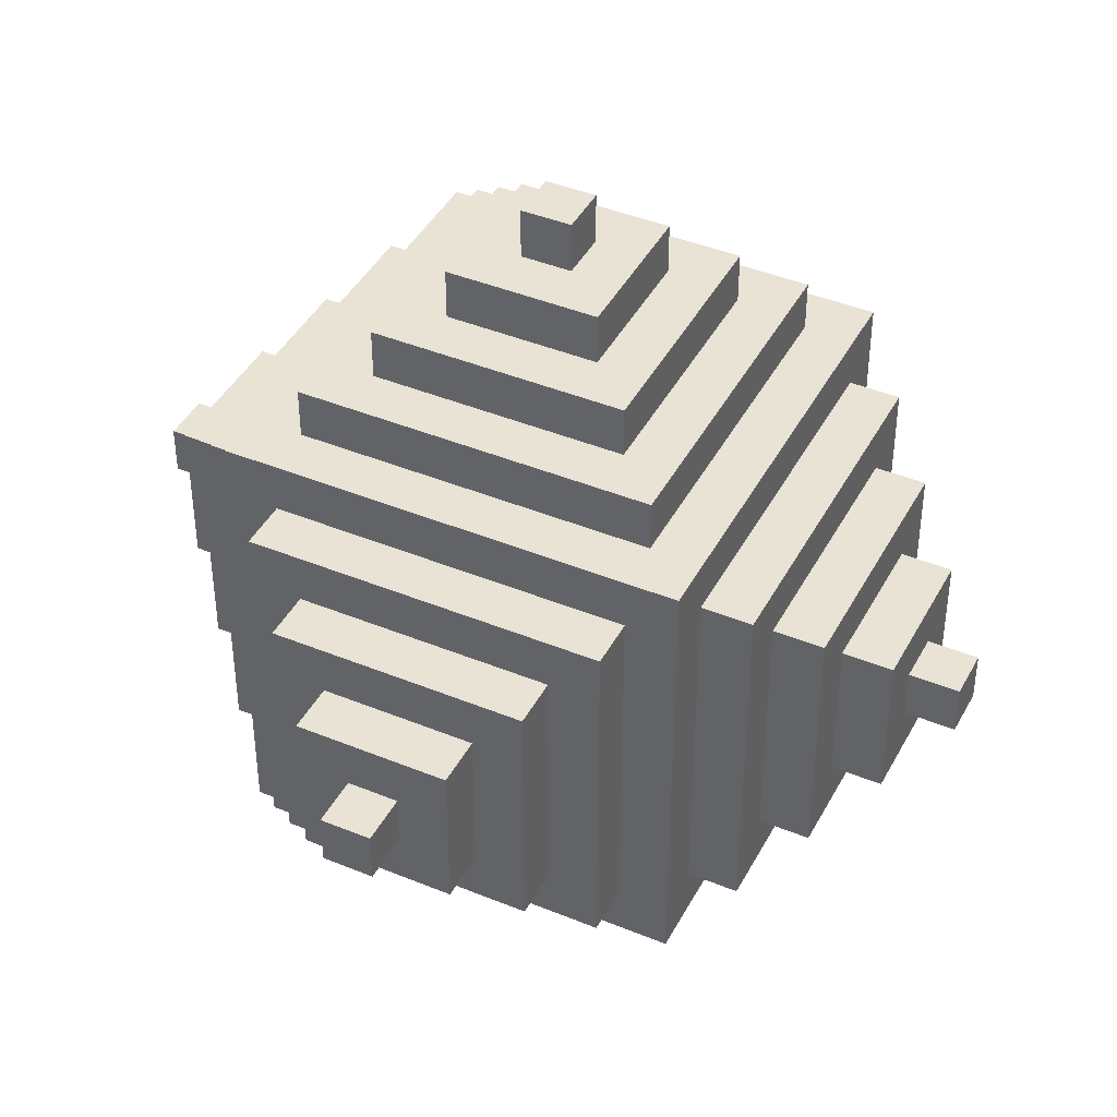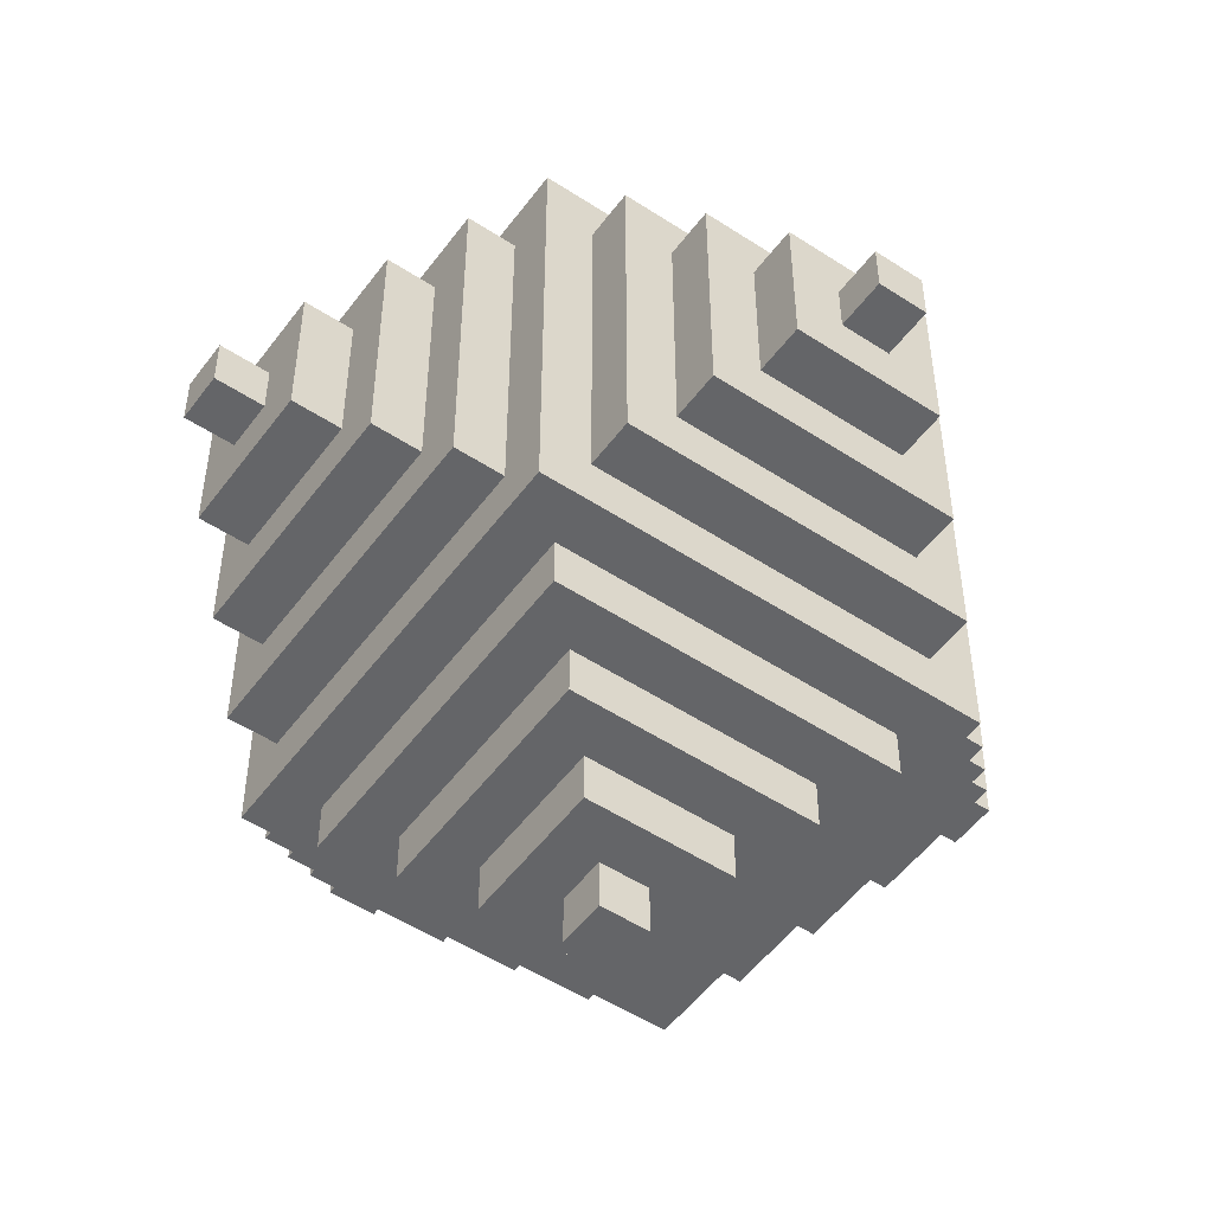
<metadata>
{"format":"obj","ext":"obj","renderer":"f3d","projection":"perspective","resolution":1024,"background":"white","views":[{"elev":42.3,"azim":116.2,"up":"+Y"},{"elev":-51.6,"azim":54.6,"up":"+Y"}]}
</metadata>
<code>
o
v -1 1.9 0.1
v -1 1.9 0
v -1 2 0.1
v -1 2 0
v -0.9 1.8 0.2
v -0.9 1.8 -0.1
v -0.9 1.9 0.1
v -0.9 1.9 0
v -0.9 2 0.1
v -0.9 2 0
v -0.9 2.1 0.2
v -0.9 2.1 -0.1
v -0.8 1.7 0.3
v -0.8 1.7 -0.2
v -0.8 1.8 0.2
v -0.8 1.8 -0.1
v -0.8 2.1 0.2
v -0.8 2.1 -0.1
v -0.8 2.2 0.3
v -0.8 2.2 -0.2
v -0.7 1.6 0.4
v -0.7 1.6 -0.3
v -0.7 1.7 0.3
v -0.7 1.7 -0.2
v -0.7 2.2 0.3
v -0.7 2.2 -0.2
v -0.7 2.3 0.4
v -0.7 2.3 -0.3
v -0.6 1.5 0.5
v -0.6 1.5 -0.4
v -0.6 1.6 0.4
v -0.6 1.6 -0.3
v -0.6 2.3 0.4
v -0.6 2.3 -0.3
v -0.6 2.4 0.5
v -0.6 2.4 -0.4
v -0.5 1.4 0.4
v -0.5 1.4 -0.3
v -0.5 1.5 0.4
v -0.5 1.5 -0.3
v -0.5 1.6 0.6
v -0.5 1.6 0.5
v -0.5 1.6 -0.4
v -0.5 1.6 -0.5
v -0.5 2.3 0.6
v -0.5 2.3 0.5
v -0.5 2.3 -0.4
v -0.5 2.3 -0.5
v -0.5 2.4 0.4
v -0.5 2.4 -0.3
v -0.5 2.5 0.4
v -0.5 2.5 -0.3
v -0.4 1.3 0.3
v -0.4 1.3 -0.2
v -0.4 1.4 0.3
v -0.4 1.4 -0.2
v -0.4 1.7 0.7
v -0.4 1.7 0.6
v -0.4 1.7 -0.5
v -0.4 1.7 -0.6
v -0.4 2.2 0.7
v -0.4 2.2 0.6
v -0.4 2.2 -0.5
v -0.4 2.2 -0.6
v -0.4 2.5 0.3
v -0.4 2.5 -0.2
v -0.4 2.6 0.3
v -0.4 2.6 -0.2
v -0.3 1.2 0.2
v -0.3 1.2 -0.1
v -0.3 1.3 0.2
v -0.3 1.3 -0.1
v -0.3 1.8 0.8
v -0.3 1.8 0.7
v -0.3 1.8 -0.6
v -0.3 1.8 -0.7
v -0.3 2.1 0.8
v -0.3 2.1 0.7
v -0.3 2.1 -0.6
v -0.3 2.1 -0.7
v -0.3 2.6 0.2
v -0.3 2.6 -0.1
v -0.3 2.7 0.2
v -0.3 2.7 -0.1
v -0.2 1.1 0.1
v -0.2 1.1 0
v -0.2 1.2 0.1
v -0.2 1.2 0
v -0.2 1.9 0.9
v -0.2 1.9 0.8
v -0.2 1.9 -0.7
v -0.2 1.9 -0.8
v -0.2 2 0.9
v -0.2 2 0.8
v -0.2 2 -0.7
v -0.2 2 -0.8
v -0.2 2.7 0.1
v -0.2 2.7 0
v -0.2 2.8 0.1
v -0.2 2.8 0
v -0.1 1.1 0.1
v -0.1 1.1 0
v -0.1 1.2 0.1
v -0.1 1.2 0
v -0.1 1.9 0.9
v -0.1 1.9 0.8
v -0.1 1.9 -0.7
v -0.1 1.9 -0.8
v -0.1 2 0.9
v -0.1 2 0.8
v -0.1 2 -0.7
v -0.1 2 -0.8
v -0.1 2.7 0.1
v -0.1 2.7 0
v -0.1 2.8 0.1
v -0.1 2.8 0
v 1.192e-07 1.2 0.2
v 1.192e-07 1.2 -0.1
v 1.192e-07 1.3 0.2
v 1.192e-07 1.3 -0.1
v 1.192e-07 1.8 0.8
v 1.192e-07 1.8 0.7
v 1.192e-07 1.8 -0.6
v 1.192e-07 1.8 -0.7
v 1.192e-07 2.1 0.8
v 1.192e-07 2.1 0.7
v 1.192e-07 2.1 -0.6
v 1.192e-07 2.1 -0.7
v 1.192e-07 2.6 0.2
v 1.192e-07 2.6 -0.1
v 1.192e-07 2.7 0.2
v 1.192e-07 2.7 -0.1
v 0.1 1.3 0.3
v 0.1 1.3 -0.2
v 0.1 1.4 0.3
v 0.1 1.4 -0.2
v 0.1 1.7 0.7
v 0.1 1.7 0.6
v 0.1 1.7 -0.5
v 0.1 1.7 -0.6
v 0.1 2.2 0.7
v 0.1 2.2 0.6
v 0.1 2.2 -0.5
v 0.1 2.2 -0.6
v 0.1 2.5 0.3
v 0.1 2.5 -0.2
v 0.1 2.6 0.3
v 0.1 2.6 -0.2
v 0.2 1.4 0.4
v 0.2 1.4 -0.3
v 0.2 1.5 0.4
v 0.2 1.5 -0.3
v 0.2 1.6 0.6
v 0.2 1.6 0.5
v 0.2 1.6 -0.4
v 0.2 1.6 -0.5
v 0.2 2.3 0.6
v 0.2 2.3 0.5
v 0.2 2.3 -0.4
v 0.2 2.3 -0.5
v 0.2 2.4 0.4
v 0.2 2.4 -0.3
v 0.2 2.5 0.4
v 0.2 2.5 -0.3
v 0.3 1.5 0.5
v 0.3 1.5 -0.4
v 0.3 1.6 0.4
v 0.3 1.6 -0.3
v 0.3 2.3 0.4
v 0.3 2.3 -0.3
v 0.3 2.4 0.5
v 0.3 2.4 -0.4
v 0.4 1.6 0.4
v 0.4 1.6 -0.3
v 0.4 1.7 0.3
v 0.4 1.7 -0.2
v 0.4 2.2 0.3
v 0.4 2.2 -0.2
v 0.4 2.3 0.4
v 0.4 2.3 -0.3
v 0.5 1.7 0.3
v 0.5 1.7 -0.2
v 0.5 1.8 0.2
v 0.5 1.8 -0.1
v 0.5 2.1 0.2
v 0.5 2.1 -0.1
v 0.5 2.2 0.3
v 0.5 2.2 -0.2
v 0.6 1.8 0.2
v 0.6 1.8 -0.1
v 0.6 1.9 0.1
v 0.6 1.9 0
v 0.6 2 0.1
v 0.6 2 0
v 0.6 2.1 0.2
v 0.6 2.1 -0.1
v 0.7 1.9 0.1
v 0.7 1.9 0
v 0.7 2 0.1
v 0.7 2 0
v -0.2 1.9 0.9
v -0.2 2 0.9
v -0.1 1.9 0.9
v -0.1 2 0.9
v -0.3 1.8 0.8
v -0.3 2.1 0.8
v -0.2 1.9 0.8
v -0.2 2 0.8
v -0.1 1.9 0.8
v -0.1 2 0.8
v 1.192e-07 1.8 0.8
v 1.192e-07 2.1 0.8
v -0.4 1.7 0.7
v -0.4 2.2 0.7
v -0.3 1.8 0.7
v -0.3 2.1 0.7
v 1.192e-07 1.8 0.7
v 1.192e-07 2.1 0.7
v 0.1 1.7 0.7
v 0.1 2.2 0.7
v -0.5 1.6 0.6
v -0.5 2.3 0.6
v -0.4 1.7 0.6
v -0.4 2.2 0.6
v 0.1 1.7 0.6
v 0.1 2.2 0.6
v 0.2 1.6 0.6
v 0.2 2.3 0.6
v -0.6 1.5 0.5
v -0.6 2.4 0.5
v -0.5 1.6 0.5
v -0.5 2.3 0.5
v 0.2 1.6 0.5
v 0.2 2.3 0.5
v 0.3 1.5 0.5
v 0.3 2.4 0.5
v -0.7 1.6 0.4
v -0.7 2.3 0.4
v -0.6 1.6 0.4
v -0.6 2.3 0.4
v -0.5 1.4 0.4
v -0.5 1.5 0.4
v -0.5 2.4 0.4
v -0.5 2.5 0.4
v 0.2 1.4 0.4
v 0.2 1.5 0.4
v 0.2 2.4 0.4
v 0.2 2.5 0.4
v 0.3 1.6 0.4
v 0.3 2.3 0.4
v 0.4 1.6 0.4
v 0.4 2.3 0.4
v -0.8 1.7 0.3
v -0.8 2.2 0.3
v -0.7 1.7 0.3
v -0.7 2.2 0.3
v -0.4 1.3 0.3
v -0.4 1.4 0.3
v -0.4 2.5 0.3
v -0.4 2.6 0.3
v 0.1 1.3 0.3
v 0.1 1.4 0.3
v 0.1 2.5 0.3
v 0.1 2.6 0.3
v 0.4 1.7 0.3
v 0.4 2.2 0.3
v 0.5 1.7 0.3
v 0.5 2.2 0.3
v -0.9 1.8 0.2
v -0.9 2.1 0.2
v -0.8 1.8 0.2
v -0.8 2.1 0.2
v -0.3 1.2 0.2
v -0.3 1.3 0.2
v -0.3 2.6 0.2
v -0.3 2.7 0.2
v 1.192e-07 1.2 0.2
v 1.192e-07 1.3 0.2
v 1.192e-07 2.6 0.2
v 1.192e-07 2.7 0.2
v 0.5 1.8 0.2
v 0.5 2.1 0.2
v 0.6 1.8 0.2
v 0.6 2.1 0.2
v -1 1.9 0.1
v -1 2 0.1
v -0.9 1.9 0.1
v -0.9 2 0.1
v -0.2 1.1 0.1
v -0.2 1.2 0.1
v -0.2 2.7 0.1
v -0.2 2.8 0.1
v -0.1 1.1 0.1
v -0.1 1.2 0.1
v -0.1 2.7 0.1
v -0.1 2.8 0.1
v 0.6 1.9 0.1
v 0.6 2 0.1
v 0.7 1.9 0.1
v 0.7 2 0.1
v -1 1.9 0
v -1 2 0
v -0.9 1.9 0
v -0.9 2 0
v -0.2 1.1 0
v -0.2 1.2 0
v -0.2 2.7 0
v -0.2 2.8 0
v -0.1 1.1 0
v -0.1 1.2 0
v -0.1 2.7 0
v -0.1 2.8 0
v 0.6 1.9 0
v 0.6 2 0
v 0.7 1.9 0
v 0.7 2 0
v -0.9 1.8 -0.1
v -0.9 2.1 -0.1
v -0.8 1.8 -0.1
v -0.8 2.1 -0.1
v -0.3 1.2 -0.1
v -0.3 1.3 -0.1
v -0.3 2.6 -0.1
v -0.3 2.7 -0.1
v 1.192e-07 1.2 -0.1
v 1.192e-07 1.3 -0.1
v 1.192e-07 2.6 -0.1
v 1.192e-07 2.7 -0.1
v 0.5 1.8 -0.1
v 0.5 2.1 -0.1
v 0.6 1.8 -0.1
v 0.6 2.1 -0.1
v -0.8 1.7 -0.2
v -0.8 2.2 -0.2
v -0.7 1.7 -0.2
v -0.7 2.2 -0.2
v -0.4 1.3 -0.2
v -0.4 1.4 -0.2
v -0.4 2.5 -0.2
v -0.4 2.6 -0.2
v 0.1 1.3 -0.2
v 0.1 1.4 -0.2
v 0.1 2.5 -0.2
v 0.1 2.6 -0.2
v 0.4 1.7 -0.2
v 0.4 2.2 -0.2
v 0.5 1.7 -0.2
v 0.5 2.2 -0.2
v -0.7 1.6 -0.3
v -0.7 2.3 -0.3
v -0.6 1.6 -0.3
v -0.6 2.3 -0.3
v -0.5 1.4 -0.3
v -0.5 1.5 -0.3
v -0.5 2.4 -0.3
v -0.5 2.5 -0.3
v 0.2 1.4 -0.3
v 0.2 1.5 -0.3
v 0.2 2.4 -0.3
v 0.2 2.5 -0.3
v 0.3 1.6 -0.3
v 0.3 2.3 -0.3
v 0.4 1.6 -0.3
v 0.4 2.3 -0.3
v -0.6 1.5 -0.4
v -0.6 2.4 -0.4
v -0.5 1.6 -0.4
v -0.5 2.3 -0.4
v 0.2 1.6 -0.4
v 0.2 2.3 -0.4
v 0.3 1.5 -0.4
v 0.3 2.4 -0.4
v -0.5 1.6 -0.5
v -0.5 2.3 -0.5
v -0.4 1.7 -0.5
v -0.4 2.2 -0.5
v 0.1 1.7 -0.5
v 0.1 2.2 -0.5
v 0.2 1.6 -0.5
v 0.2 2.3 -0.5
v -0.4 1.7 -0.6
v -0.4 2.2 -0.6
v -0.3 1.8 -0.6
v -0.3 2.1 -0.6
v 1.192e-07 1.8 -0.6
v 1.192e-07 2.1 -0.6
v 0.1 1.7 -0.6
v 0.1 2.2 -0.6
v -0.3 1.8 -0.7
v -0.3 2.1 -0.7
v -0.2 1.9 -0.7
v -0.2 2 -0.7
v -0.1 1.9 -0.7
v -0.1 2 -0.7
v 1.192e-07 1.8 -0.7
v 1.192e-07 2.1 -0.7
v -0.2 1.9 -0.8
v -0.2 2 -0.8
v -0.1 1.9 -0.8
v -0.1 2 -0.8
v -0.2 1.1 0.1
v -0.1 1.1 0.1
v -0.2 1.1 0
v -0.1 1.1 0
v -0.3 1.2 0.2
v 1.192e-07 1.2 0.2
v -0.2 1.2 0.1
v -0.1 1.2 0.1
v -0.2 1.2 0
v -0.1 1.2 0
v -0.3 1.2 -0.1
v 1.192e-07 1.2 -0.1
v -0.4 1.3 0.3
v 0.1 1.3 0.3
v -0.3 1.3 0.2
v 1.192e-07 1.3 0.2
v -0.3 1.3 -0.1
v 1.192e-07 1.3 -0.1
v -0.4 1.3 -0.2
v 0.1 1.3 -0.2
v -0.5 1.4 0.4
v 0.2 1.4 0.4
v -0.4 1.4 0.3
v 0.1 1.4 0.3
v -0.4 1.4 -0.2
v 0.1 1.4 -0.2
v -0.5 1.4 -0.3
v 0.2 1.4 -0.3
v -0.6 1.5 0.5
v 0.3 1.5 0.5
v -0.5 1.5 0.4
v 0.2 1.5 0.4
v -0.5 1.5 -0.3
v 0.2 1.5 -0.3
v -0.6 1.5 -0.4
v 0.3 1.5 -0.4
v -0.5 1.6 0.6
v 0.2 1.6 0.6
v -0.5 1.6 0.5
v 0.2 1.6 0.5
v -0.7 1.6 0.4
v -0.6 1.6 0.4
v 0.3 1.6 0.4
v 0.4 1.6 0.4
v -0.7 1.6 -0.3
v -0.6 1.6 -0.3
v 0.3 1.6 -0.3
v 0.4 1.6 -0.3
v -0.5 1.6 -0.4
v 0.2 1.6 -0.4
v -0.5 1.6 -0.5
v 0.2 1.6 -0.5
v -0.4 1.7 0.7
v 0.1 1.7 0.7
v -0.4 1.7 0.6
v 0.1 1.7 0.6
v -0.8 1.7 0.3
v -0.7 1.7 0.3
v 0.4 1.7 0.3
v 0.5 1.7 0.3
v -0.8 1.7 -0.2
v -0.7 1.7 -0.2
v 0.4 1.7 -0.2
v 0.5 1.7 -0.2
v -0.4 1.7 -0.5
v 0.1 1.7 -0.5
v -0.4 1.7 -0.6
v 0.1 1.7 -0.6
v -0.3 1.8 0.8
v 1.192e-07 1.8 0.8
v -0.3 1.8 0.7
v 1.192e-07 1.8 0.7
v -0.9 1.8 0.2
v -0.8 1.8 0.2
v 0.5 1.8 0.2
v 0.6 1.8 0.2
v -0.9 1.8 -0.1
v -0.8 1.8 -0.1
v 0.5 1.8 -0.1
v 0.6 1.8 -0.1
v -0.3 1.8 -0.6
v 1.192e-07 1.8 -0.6
v -0.3 1.8 -0.7
v 1.192e-07 1.8 -0.7
v -0.2 1.9 0.9
v -0.1 1.9 0.9
v -0.2 1.9 0.8
v -0.1 1.9 0.8
v -1 1.9 0.1
v -0.9 1.9 0.1
v 0.6 1.9 0.1
v 0.7 1.9 0.1
v -1 1.9 0
v -0.9 1.9 0
v 0.6 1.9 0
v 0.7 1.9 0
v -0.2 1.9 -0.7
v -0.1 1.9 -0.7
v -0.2 1.9 -0.8
v -0.1 1.9 -0.8
v -0.2 2 0.9
v -0.1 2 0.9
v -0.2 2 0.8
v -0.1 2 0.8
v -1 2 0.1
v -0.9 2 0.1
v 0.6 2 0.1
v 0.7 2 0.1
v -1 2 0
v -0.9 2 0
v 0.6 2 0
v 0.7 2 0
v -0.2 2 -0.7
v -0.1 2 -0.7
v -0.2 2 -0.8
v -0.1 2 -0.8
v -0.3 2.1 0.8
v 1.192e-07 2.1 0.8
v -0.3 2.1 0.7
v 1.192e-07 2.1 0.7
v -0.9 2.1 0.2
v -0.8 2.1 0.2
v 0.5 2.1 0.2
v 0.6 2.1 0.2
v -0.9 2.1 -0.1
v -0.8 2.1 -0.1
v 0.5 2.1 -0.1
v 0.6 2.1 -0.1
v -0.3 2.1 -0.6
v 1.192e-07 2.1 -0.6
v -0.3 2.1 -0.7
v 1.192e-07 2.1 -0.7
v -0.4 2.2 0.7
v 0.1 2.2 0.7
v -0.4 2.2 0.6
v 0.1 2.2 0.6
v -0.8 2.2 0.3
v -0.7 2.2 0.3
v 0.4 2.2 0.3
v 0.5 2.2 0.3
v -0.8 2.2 -0.2
v -0.7 2.2 -0.2
v 0.4 2.2 -0.2
v 0.5 2.2 -0.2
v -0.4 2.2 -0.5
v 0.1 2.2 -0.5
v -0.4 2.2 -0.6
v 0.1 2.2 -0.6
v -0.5 2.3 0.6
v 0.2 2.3 0.6
v -0.5 2.3 0.5
v 0.2 2.3 0.5
v -0.7 2.3 0.4
v -0.6 2.3 0.4
v 0.3 2.3 0.4
v 0.4 2.3 0.4
v -0.7 2.3 -0.3
v -0.6 2.3 -0.3
v 0.3 2.3 -0.3
v 0.4 2.3 -0.3
v -0.5 2.3 -0.4
v 0.2 2.3 -0.4
v -0.5 2.3 -0.5
v 0.2 2.3 -0.5
v -0.6 2.4 0.5
v 0.3 2.4 0.5
v -0.5 2.4 0.4
v 0.2 2.4 0.4
v -0.5 2.4 -0.3
v 0.2 2.4 -0.3
v -0.6 2.4 -0.4
v 0.3 2.4 -0.4
v -0.5 2.5 0.4
v 0.2 2.5 0.4
v -0.4 2.5 0.3
v 0.1 2.5 0.3
v -0.4 2.5 -0.2
v 0.1 2.5 -0.2
v -0.5 2.5 -0.3
v 0.2 2.5 -0.3
v -0.4 2.6 0.3
v 0.1 2.6 0.3
v -0.3 2.6 0.2
v 1.192e-07 2.6 0.2
v -0.3 2.6 -0.1
v 1.192e-07 2.6 -0.1
v -0.4 2.6 -0.2
v 0.1 2.6 -0.2
v -0.3 2.7 0.2
v 1.192e-07 2.7 0.2
v -0.2 2.7 0.1
v -0.1 2.7 0.1
v -0.2 2.7 0
v -0.1 2.7 0
v -0.3 2.7 -0.1
v 1.192e-07 2.7 -0.1
v -0.2 2.8 0.1
v -0.1 2.8 0.1
v -0.2 2.8 0
v -0.1 2.8 0
f 3 2 1
f 4 2 3
f 7 6 5
f 8 6 7
f 9 7 5
f 10 6 8
f 11 9 5
f 11 10 9
f 12 6 10
f 12 10 11
f 15 14 13
f 16 14 15
f 17 15 13
f 18 14 16
f 19 17 13
f 19 18 17
f 20 14 18
f 20 18 19
f 23 22 21
f 24 22 23
f 25 23 21
f 26 22 24
f 27 25 21
f 27 26 25
f 28 22 26
f 28 26 27
f 31 30 29
f 32 30 31
f 33 31 29
f 34 30 32
f 35 33 29
f 35 34 33
f 36 30 34
f 36 34 35
f 39 38 37
f 40 38 39
f 45 42 41
f 46 42 45
f 47 44 43
f 48 44 47
f 51 50 49
f 52 50 51
f 55 54 53
f 56 54 55
f 61 58 57
f 62 58 61
f 63 60 59
f 64 60 63
f 67 66 65
f 68 66 67
f 71 70 69
f 72 70 71
f 77 74 73
f 78 74 77
f 79 76 75
f 80 76 79
f 83 82 81
f 84 82 83
f 87 86 85
f 88 86 87
f 93 90 89
f 94 90 93
f 95 92 91
f 96 92 95
f 99 98 97
f 100 98 99
f 101 102 103
f 103 102 104
f 105 106 109
f 109 106 110
f 107 108 111
f 111 108 112
f 113 114 115
f 115 114 116
f 117 118 119
f 119 118 120
f 121 122 125
f 125 122 126
f 123 124 127
f 127 124 128
f 129 130 131
f 131 130 132
f 133 134 135
f 135 134 136
f 137 138 141
f 141 138 142
f 139 140 143
f 143 140 144
f 145 146 147
f 147 146 148
f 149 150 151
f 151 150 152
f 153 154 157
f 157 154 158
f 155 156 159
f 159 156 160
f 161 162 163
f 163 162 164
f 165 166 167
f 167 166 168
f 165 167 169
f 168 166 170
f 165 169 171
f 169 170 171
f 170 166 172
f 171 170 172
f 173 174 175
f 175 174 176
f 173 175 177
f 176 174 178
f 173 177 179
f 177 178 179
f 178 174 180
f 179 178 180
f 181 182 183
f 183 182 184
f 181 183 185
f 184 182 186
f 181 185 187
f 185 186 187
f 186 182 188
f 187 186 188
f 189 190 191
f 191 190 192
f 189 191 193
f 192 190 194
f 189 193 195
f 193 194 195
f 194 190 196
f 195 194 196
f 197 198 199
f 199 198 200
f 203 202 201
f 204 202 203
f 207 206 205
f 208 206 207
f 209 207 205
f 210 206 208
f 211 209 205
f 211 210 209
f 212 206 210
f 212 210 211
f 215 214 213
f 216 214 215
f 217 215 213
f 218 214 216
f 219 217 213
f 219 218 217
f 220 214 218
f 220 218 219
f 223 222 221
f 224 222 223
f 225 223 221
f 226 222 224
f 227 225 221
f 227 226 225
f 228 222 226
f 228 226 227
f 231 230 229
f 232 230 231
f 233 231 229
f 234 230 232
f 235 233 229
f 235 234 233
f 236 230 234
f 236 234 235
f 239 238 237
f 240 238 239
f 245 242 241
f 246 242 245
f 247 244 243
f 248 244 247
f 251 250 249
f 252 250 251
f 255 254 253
f 256 254 255
f 261 258 257
f 262 258 261
f 263 260 259
f 264 260 263
f 267 266 265
f 268 266 267
f 271 270 269
f 272 270 271
f 277 274 273
f 278 274 277
f 279 276 275
f 280 276 279
f 283 282 281
f 284 282 283
f 287 286 285
f 288 286 287
f 293 290 289
f 294 290 293
f 295 292 291
f 296 292 295
f 299 298 297
f 300 298 299
f 301 302 303
f 303 302 304
f 305 306 309
f 309 306 310
f 307 308 311
f 311 308 312
f 313 314 315
f 315 314 316
f 317 318 319
f 319 318 320
f 321 322 325
f 325 322 326
f 323 324 327
f 327 324 328
f 329 330 331
f 331 330 332
f 333 334 335
f 335 334 336
f 337 338 341
f 341 338 342
f 339 340 343
f 343 340 344
f 345 346 347
f 347 346 348
f 349 350 351
f 351 350 352
f 353 354 357
f 357 354 358
f 355 356 359
f 359 356 360
f 361 362 363
f 363 362 364
f 365 366 367
f 367 366 368
f 365 367 369
f 368 366 370
f 365 369 371
f 369 370 371
f 370 366 372
f 371 370 372
f 373 374 375
f 375 374 376
f 373 375 377
f 376 374 378
f 373 377 379
f 377 378 379
f 378 374 380
f 379 378 380
f 381 382 383
f 383 382 384
f 381 383 385
f 384 382 386
f 381 385 387
f 385 386 387
f 386 382 388
f 387 386 388
f 389 390 391
f 391 390 392
f 389 391 393
f 392 390 394
f 389 393 395
f 393 394 395
f 394 390 396
f 395 394 396
f 397 398 399
f 399 398 400
f 403 402 401
f 404 402 403
f 407 406 405
f 408 406 407
f 409 407 405
f 410 406 408
f 411 409 405
f 411 410 409
f 412 406 410
f 412 410 411
f 415 414 413
f 416 414 415
f 417 415 413
f 418 414 416
f 419 417 413
f 419 418 417
f 420 414 418
f 420 418 419
f 423 422 421
f 424 422 423
f 425 423 421
f 426 422 424
f 427 425 421
f 427 426 425
f 428 422 426
f 428 426 427
f 431 430 429
f 432 430 431
f 433 431 429
f 434 430 432
f 435 433 429
f 435 434 433
f 436 430 434
f 436 434 435
f 439 438 437
f 440 438 439
f 445 442 441
f 446 442 445
f 447 444 443
f 448 444 447
f 451 450 449
f 452 450 451
f 455 454 453
f 456 454 455
f 461 458 457
f 462 458 461
f 463 460 459
f 464 460 463
f 467 466 465
f 468 466 467
f 471 470 469
f 472 470 471
f 477 474 473
f 478 474 477
f 479 476 475
f 480 476 479
f 483 482 481
f 484 482 483
f 487 486 485
f 488 486 487
f 493 490 489
f 494 490 493
f 495 492 491
f 496 492 495
f 499 498 497
f 500 498 499
f 501 502 503
f 503 502 504
f 505 506 509
f 509 506 510
f 507 508 511
f 511 508 512
f 513 514 515
f 515 514 516
f 517 518 519
f 519 518 520
f 521 522 525
f 525 522 526
f 523 524 527
f 527 524 528
f 529 530 531
f 531 530 532
f 533 534 535
f 535 534 536
f 537 538 541
f 541 538 542
f 539 540 543
f 543 540 544
f 545 546 547
f 547 546 548
f 549 550 551
f 551 550 552
f 553 554 557
f 557 554 558
f 555 556 559
f 559 556 560
f 561 562 563
f 563 562 564
f 565 566 567
f 567 566 568
f 565 567 569
f 568 566 570
f 565 569 571
f 569 570 571
f 570 566 572
f 571 570 572
f 573 574 575
f 575 574 576
f 573 575 577
f 576 574 578
f 573 577 579
f 577 578 579
f 578 574 580
f 579 578 580
f 581 582 583
f 583 582 584
f 581 583 585
f 584 582 586
f 581 585 587
f 585 586 587
f 586 582 588
f 587 586 588
f 589 590 591
f 591 590 592
f 589 591 593
f 592 590 594
f 589 593 595
f 593 594 595
f 594 590 596
f 595 594 596
f 597 598 599
f 599 598 600

</code>
